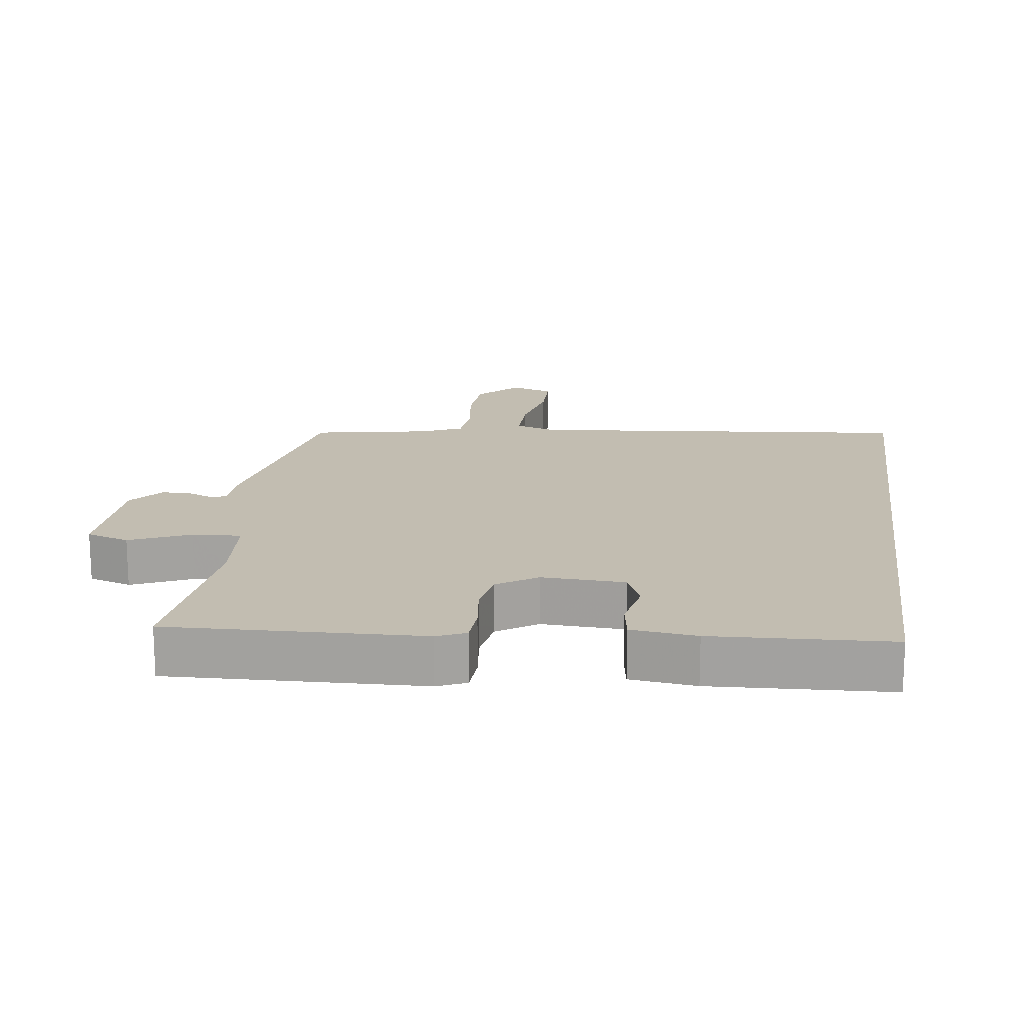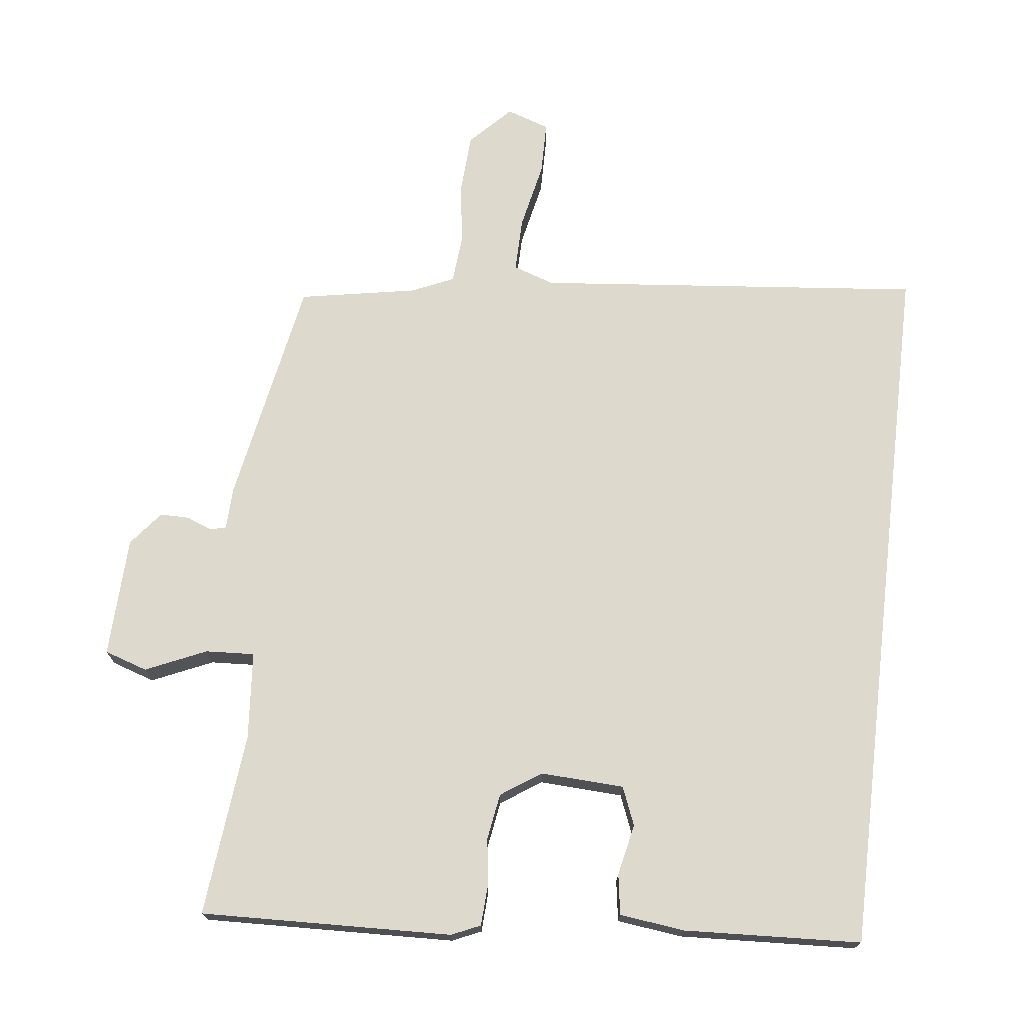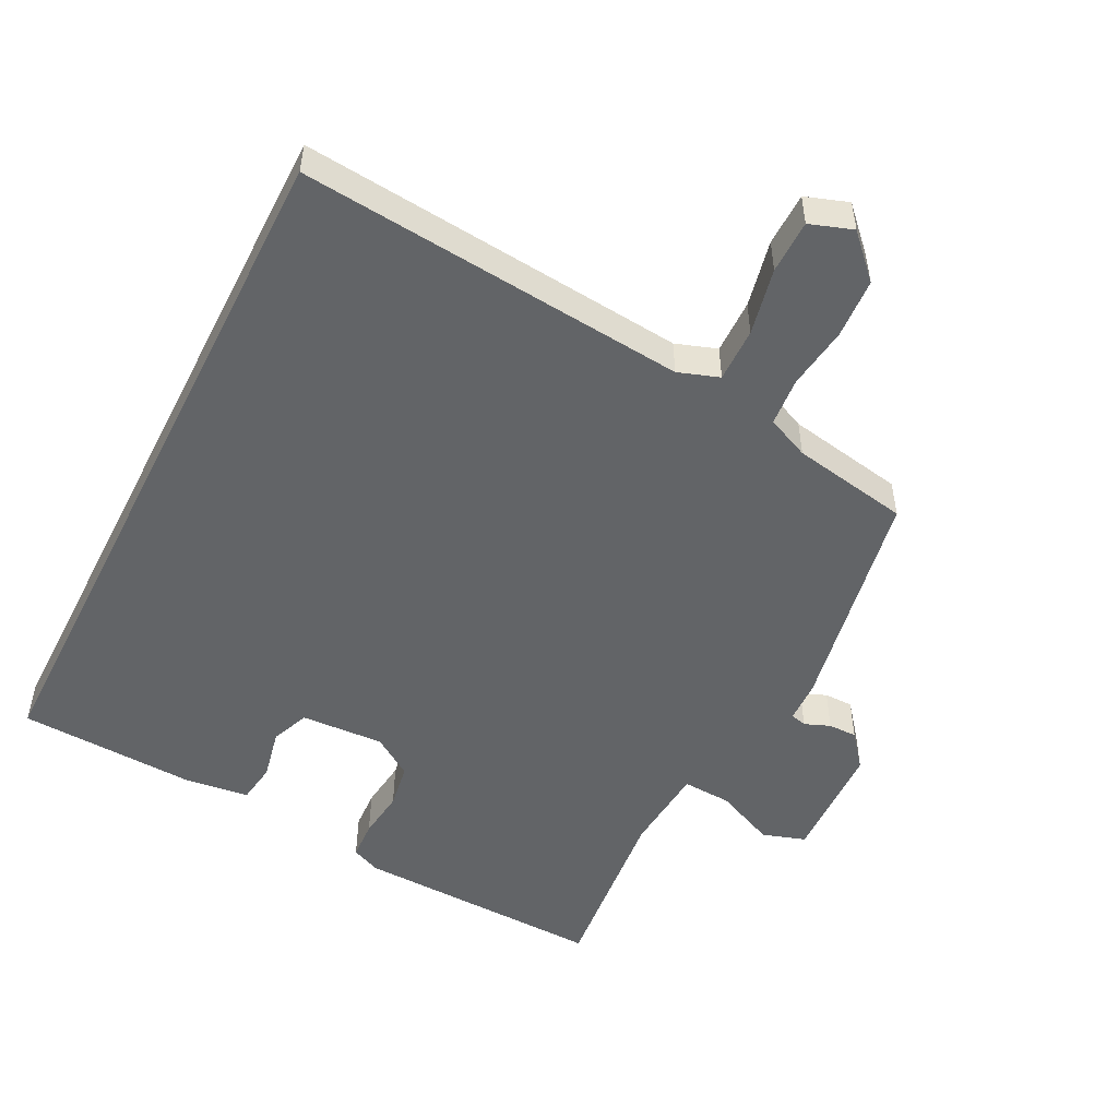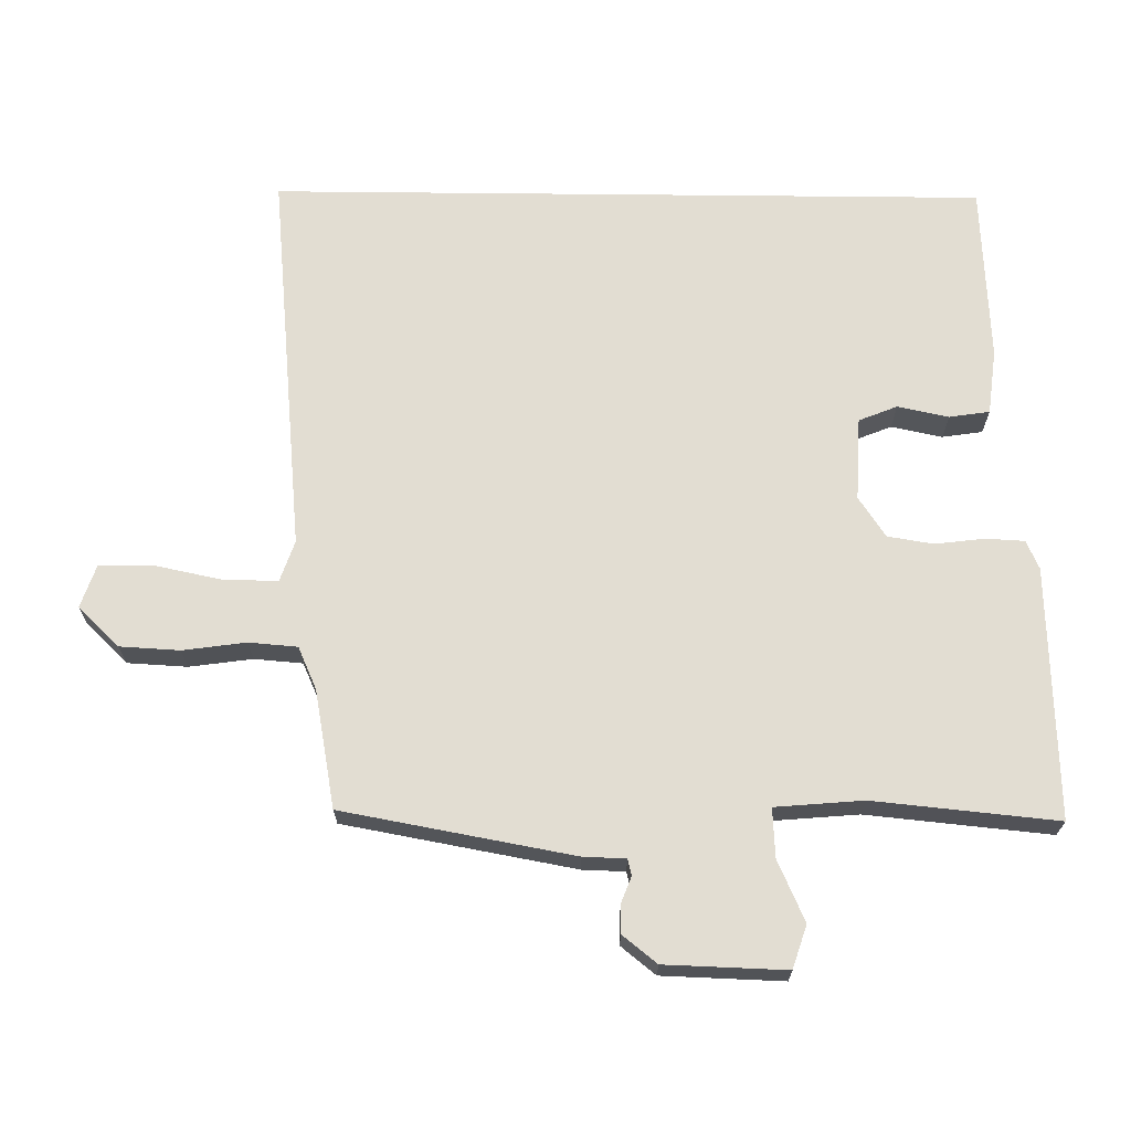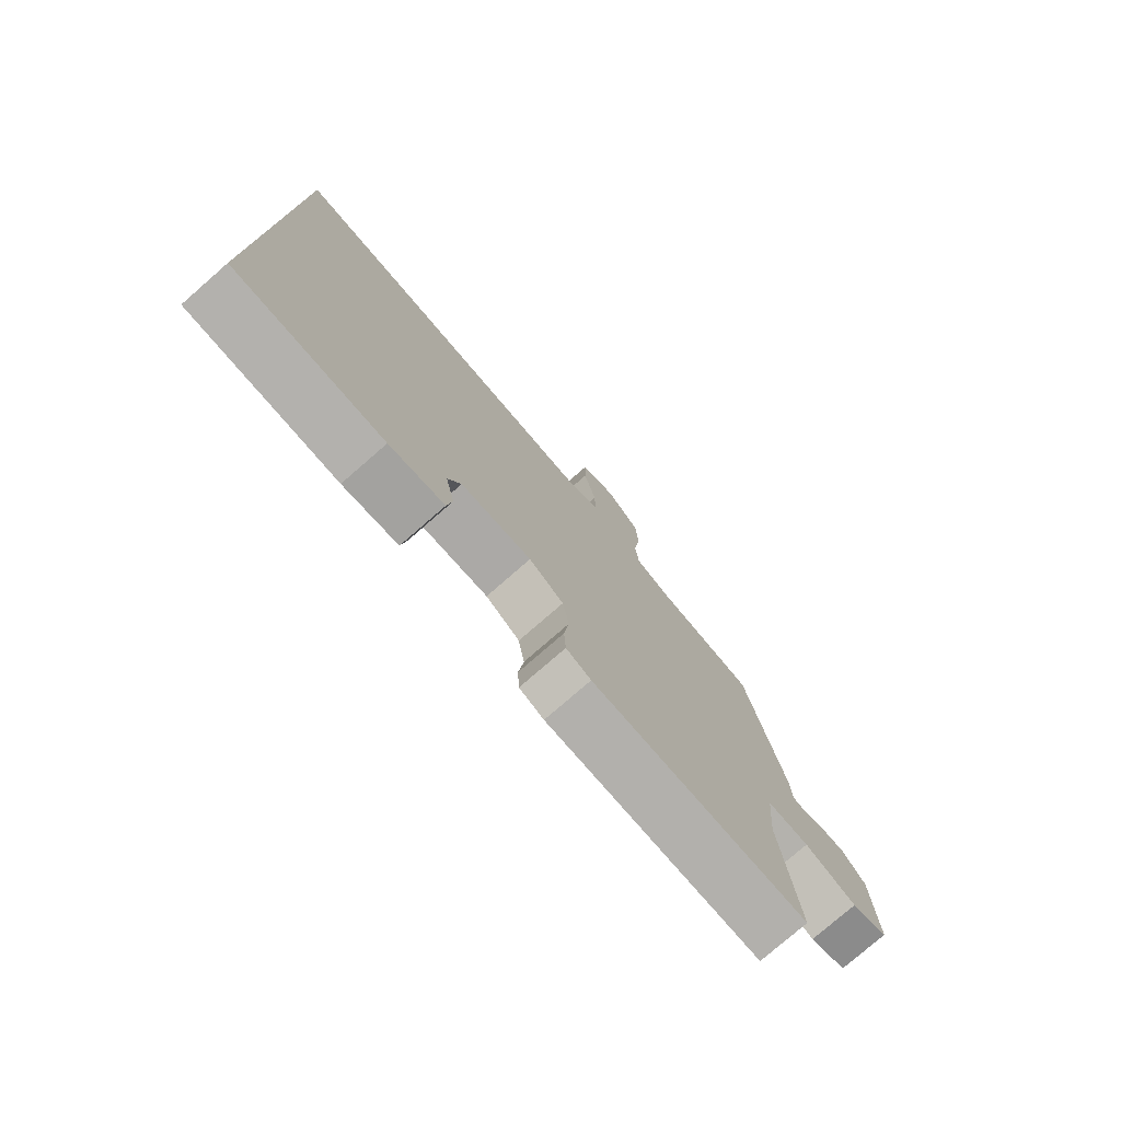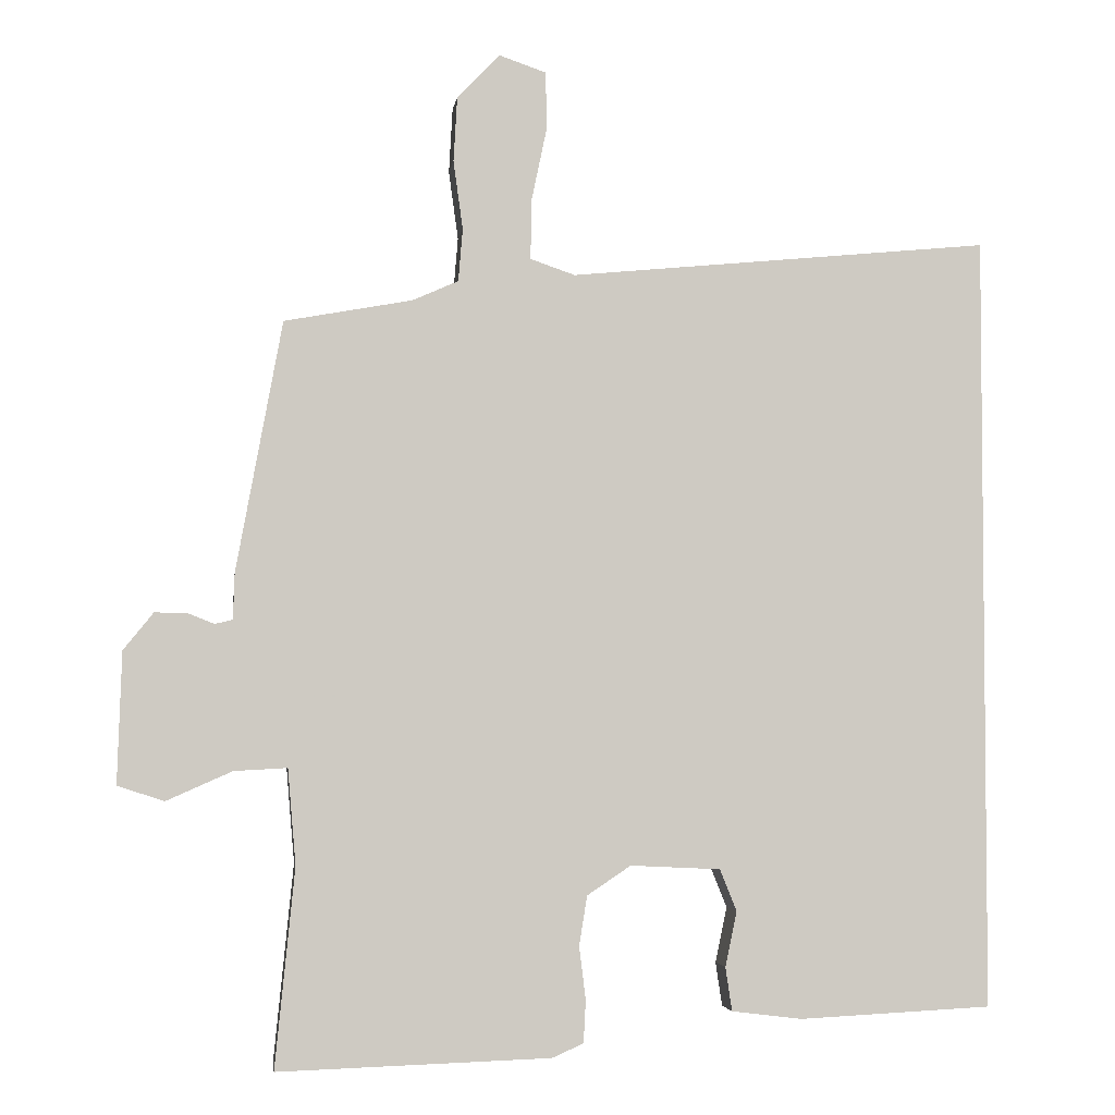
<metadata>
{"format":"obj","ext":"obj","renderer":"f3d","projection":"perspective","resolution":1024,"background":"white","views":[{"elev":16.9,"azim":-172.4,"up":"+Y"},{"elev":72.0,"azim":-173.3,"up":"+Y"},{"elev":-51.1,"azim":-26.8,"up":"+Y"},{"elev":68.2,"azim":90.6,"up":"+Y"},{"elev":-77.5,"azim":-48.9,"up":"+Z"},{"elev":-3.6,"azim":172.4,"up":"+Z"}]}
</metadata>
<code>
v 0.483 0.07 -0.557
v 0.109 0.07 -0.545
v 0.066 0.07 -0.526
v 0.063 0.07 -0.468
v 0.072 0.07 -0.395
v 0.061 0.07 -0.327
v 0.001 0.07 -0.287
v -0.123 0.07 -0.293
v -0.146 0.07 -0.35
v -0.13 0.07 -0.426
v -0.139 0.07 -0.486
v -0.236 0.07 -0.498
v -0.5 0.07 -0.485
v -0.5 0.07 0.58
v 0.078 0.07 0.524
v 0.139 0.07 0.545
v 0.138 0.07 0.626
v 0.117 0.07 0.726
v 0.118 0.07 0.806
v 0.182 0.07 0.828
v 0.241 0.07 0.767
v 0.246 0.07 0.678
v 0.233 0.07 0.584
v 0.239 0.07 0.512
v 0.302 0.07 0.484
v 0.477 0.07 0.452
v 0.54 0.07 0.109
v 0.542 0.07 0.046
v 0.566 0.07 0.04
v 0.604 0.07 0.055
v 0.647 0.07 0.055
v 0.688 0.07 0.004
v 0.694 0.07 -0.176
v 0.63 0.07 -0.197
v 0.54 0.07 -0.157
v 0.467 0.07 -0.153
v 0.456 0.07 -0.284
v 0.483 0 -0.557
v 0.109 0 -0.545
v 0.066 0 -0.526
v 0.063 0 -0.468
v 0.072 0 -0.395
v 0.061 0 -0.327
v 0.001 0 -0.287
v -0.123 0 -0.293
v -0.146 0 -0.35
v -0.13 0 -0.426
v -0.139 0 -0.486
v -0.236 0 -0.498
v -0.5 0 -0.485
v -0.5 0 0.58
v 0.078 0 0.524
v 0.139 0 0.545
v 0.138 0 0.626
v 0.117 0 0.726
v 0.118 0 0.806
v 0.182 0 0.828
v 0.241 0 0.767
v 0.246 0 0.678
v 0.233 0 0.584
v 0.239 0 0.512
v 0.302 0 0.484
v 0.477 0 0.452
v 0.54 0 0.109
v 0.542 0 0.046
v 0.566 0 0.04
v 0.604 0 0.055
v 0.647 0 0.055
v 0.688 0 0.004
v 0.694 0 -0.176
v 0.63 0 -0.197
v 0.54 0 -0.157
v 0.467 0 -0.153
v 0.456 0 -0.284
f 33 34 35
f 32 33 35
f 31 32 35
f 30 31 35
f 29 30 35
f 28 29 35 36
f 27 28 36
f 26 27 36
f 25 26 36
f 24 25 36 37
f 21 22 23
f 20 21 23
f 19 20 23
f 18 19 23
f 17 18 23
f 16 17 23 24
f 37 1 2
f 24 37 2
f 16 24 2
f 15 16 2
f 12 13 14
f 11 12 14
f 10 11 14
f 9 10 14
f 8 9 14 15
f 2 3 4 5
f 2 5 6
f 15 2 6
f 7 8 15
f 6 7 15
f 72 71 70
f 72 70 69
f 72 69 68
f 72 68 67
f 72 67 66
f 73 72 66 65
f 73 65 64
f 73 64 63
f 73 63 62
f 74 73 62 61
f 60 59 58
f 60 58 57
f 60 57 56
f 60 56 55
f 60 55 54
f 61 60 54 53
f 39 38 74
f 39 74 61
f 39 61 53
f 39 53 52
f 51 50 49
f 51 49 48
f 51 48 47
f 51 47 46
f 52 51 46 45
f 42 41 40 39
f 43 42 39
f 43 39 52
f 52 45 44
f 52 44 43
f 1 38 39 2
f 2 39 40 3
f 3 40 41 4
f 4 41 42 5
f 5 42 43 6
f 6 43 44 7
f 7 44 45 8
f 8 45 46 9
f 9 46 47 10
f 10 47 48 11
f 11 48 49 12
f 12 49 50 13
f 13 50 51 14
f 14 51 52 15
f 15 52 53 16
f 16 53 54 17
f 17 54 55 18
f 18 55 56 19
f 19 56 57 20
f 20 57 58 21
f 21 58 59 22
f 22 59 60 23
f 23 60 61 24
f 24 61 62 25
f 25 62 63 26
f 26 63 64 27
f 27 64 65 28
f 28 65 66 29
f 29 66 67 30
f 30 67 68 31
f 31 68 69 32
f 32 69 70 33
f 33 70 71 34
f 34 71 72 35
f 35 72 73 36
f 36 73 74 37
f 37 74 38 1

</code>
